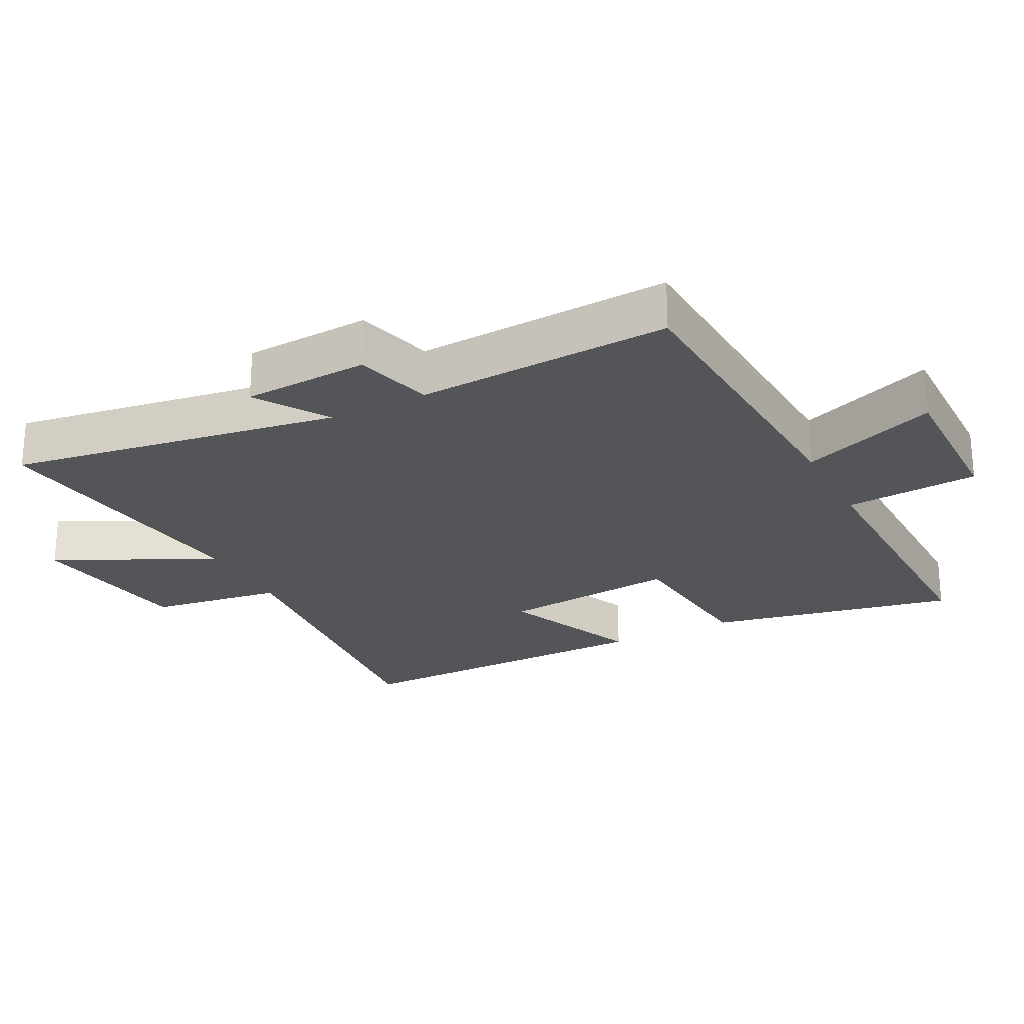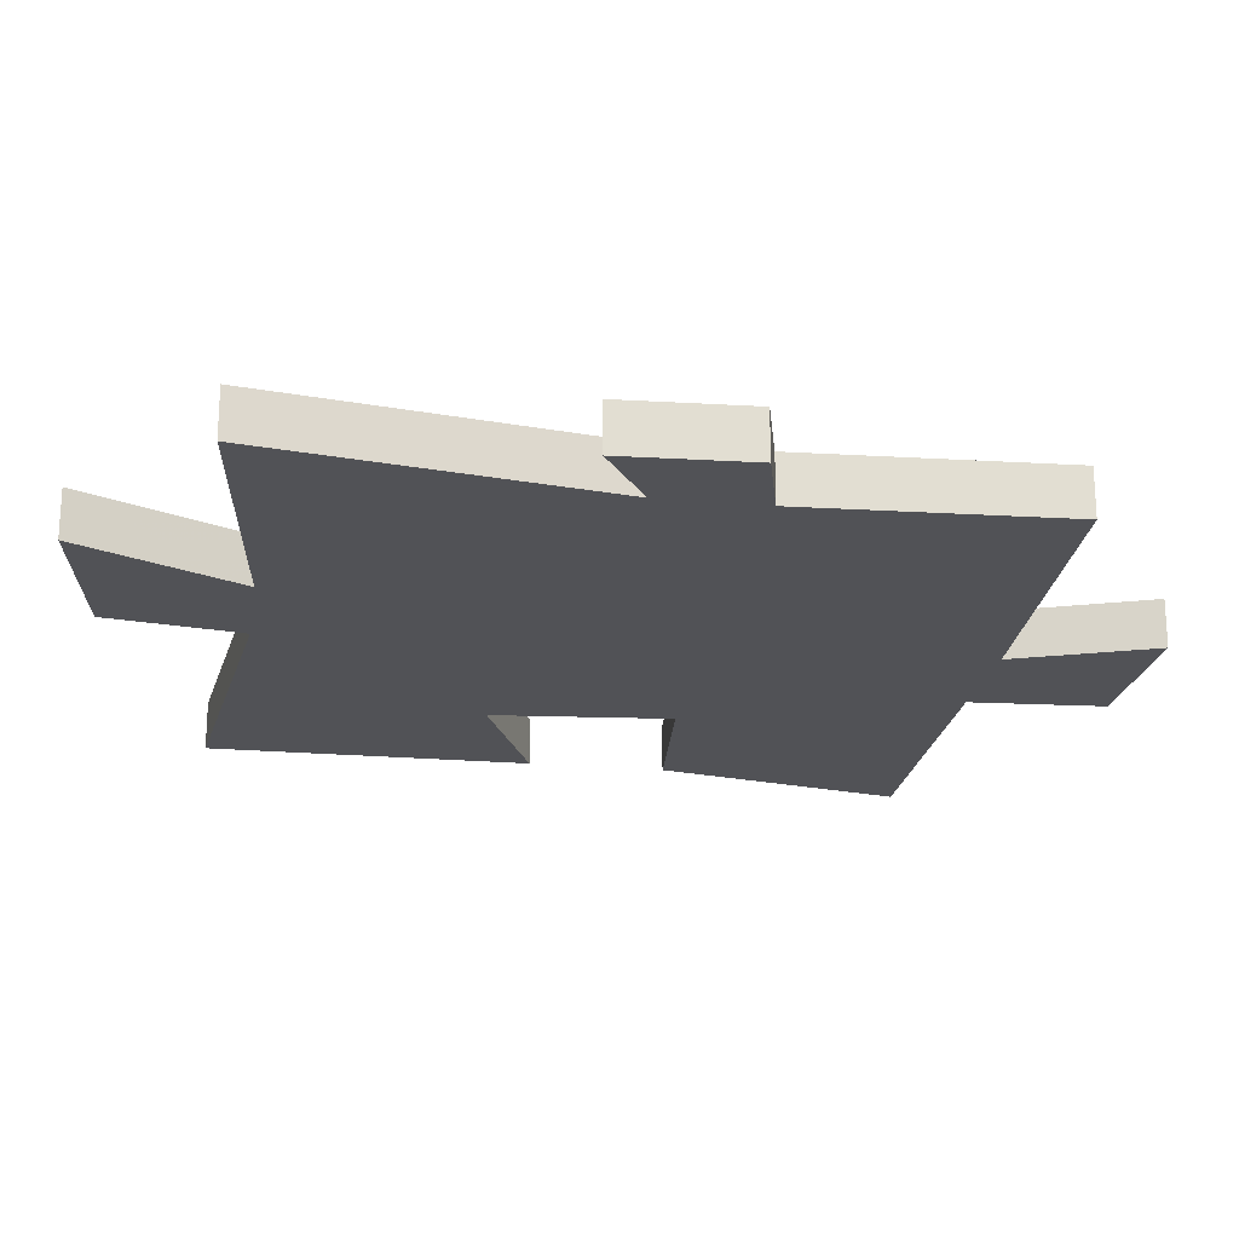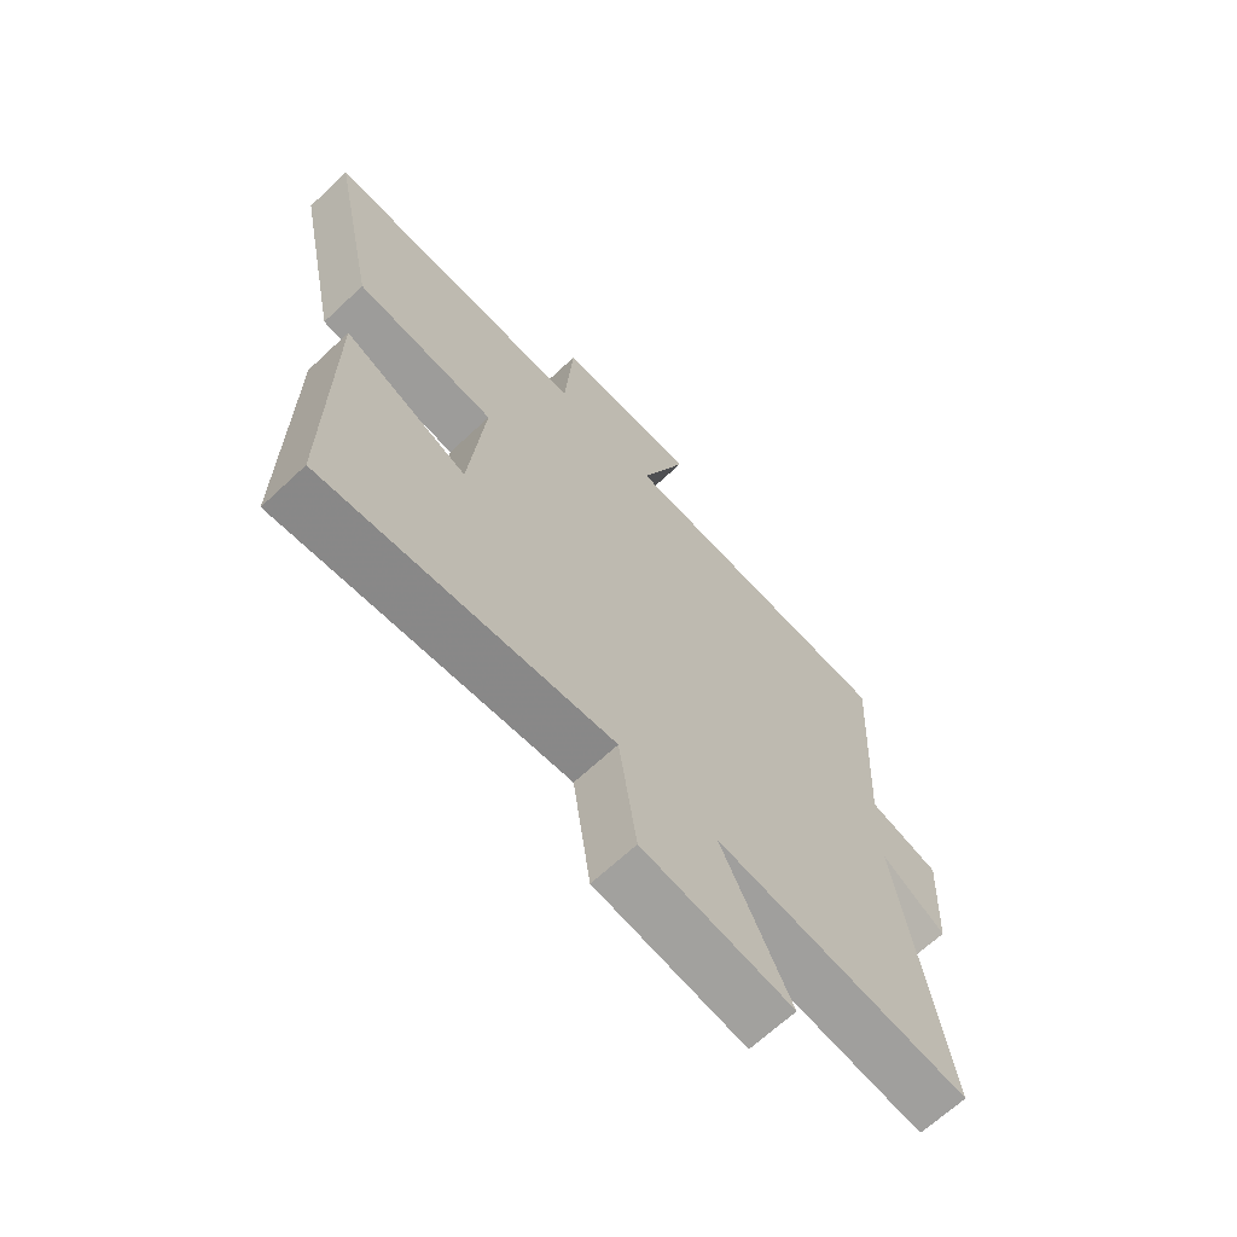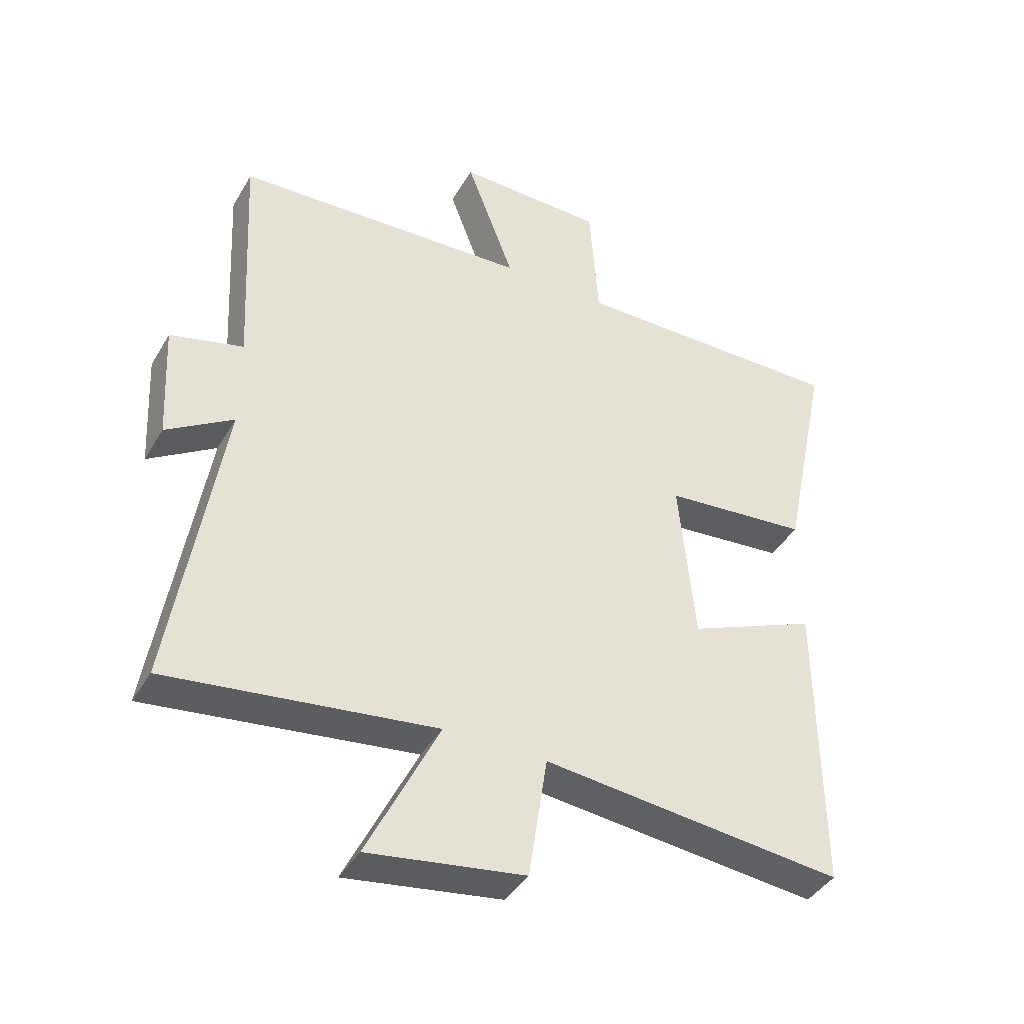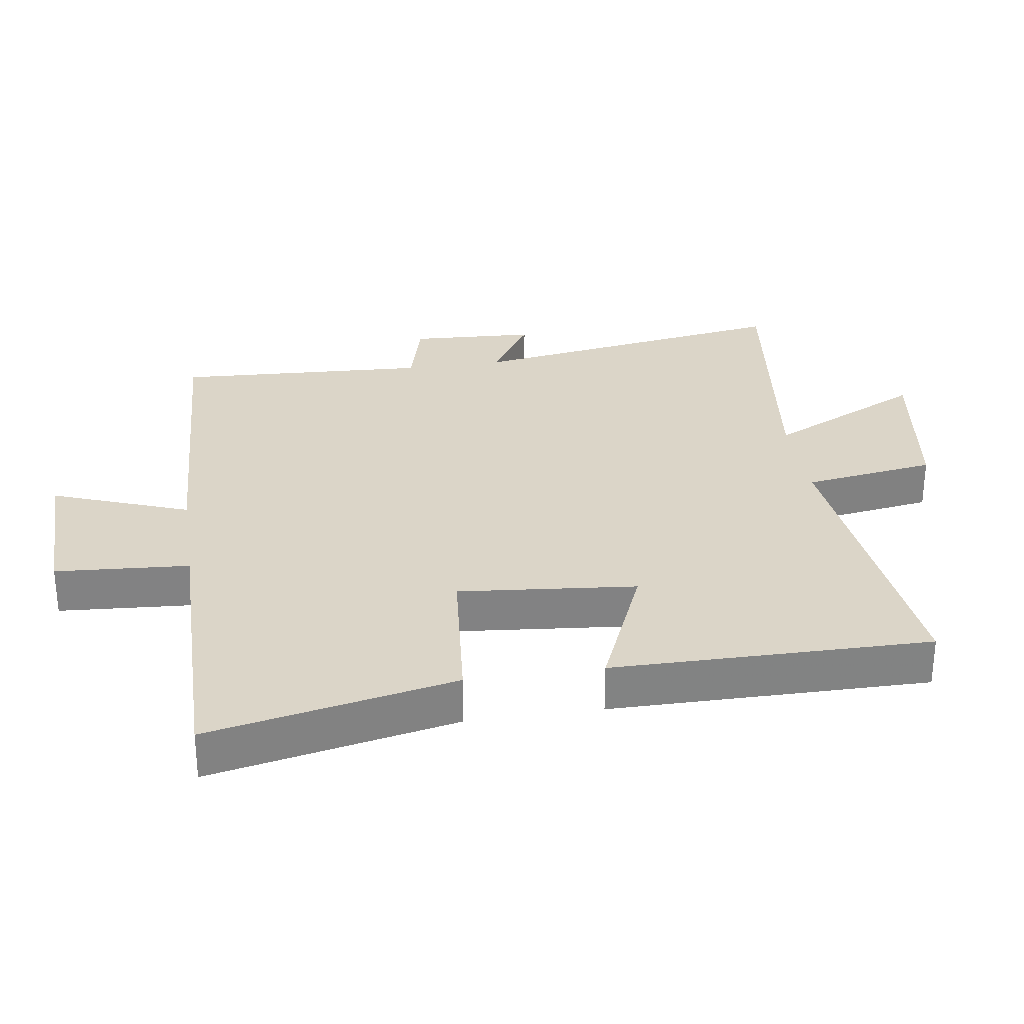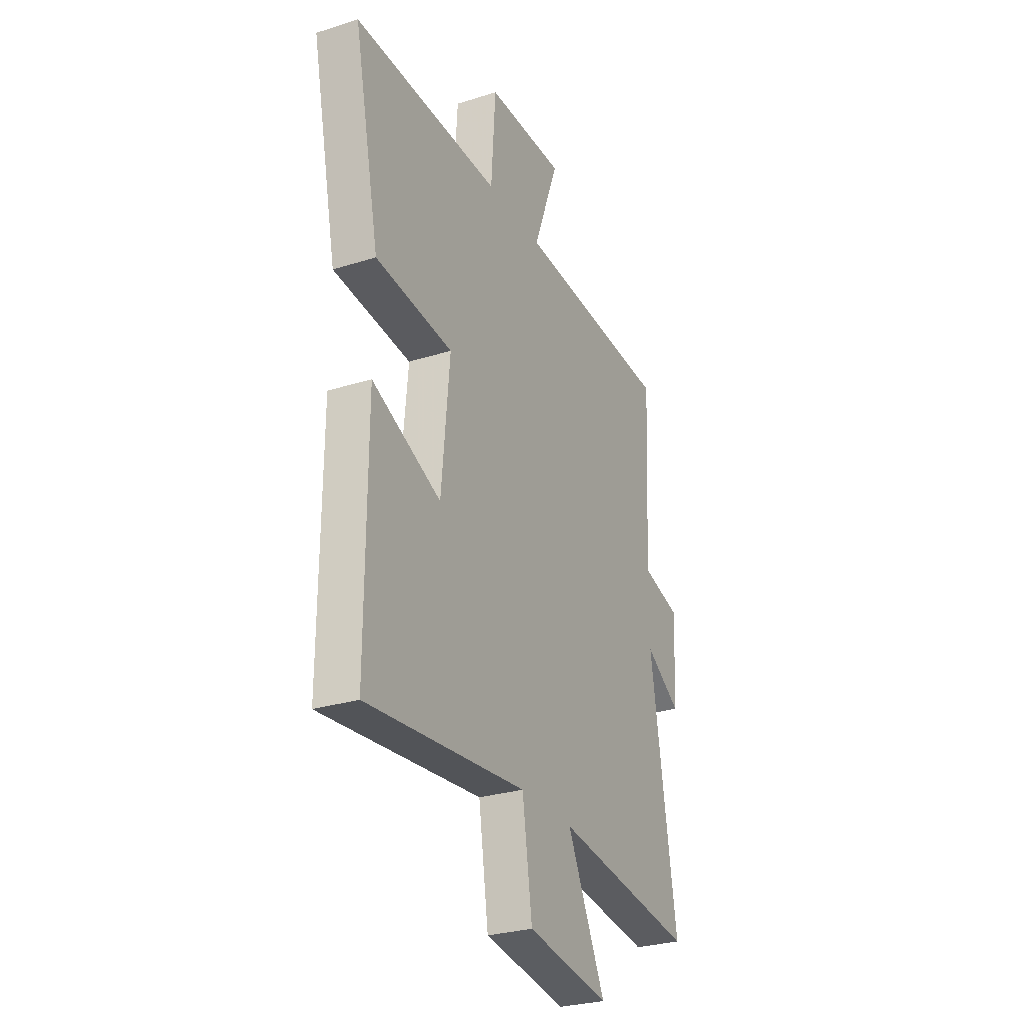
<metadata>
{"format":"obj","ext":"obj","renderer":"f3d","projection":"perspective","resolution":1024,"background":"white","views":[{"elev":-24.4,"azim":-62.6,"up":"+Y"},{"elev":-21.2,"azim":-99.0,"up":"+Y"},{"elev":-66.9,"azim":133.2,"up":"+Z"},{"elev":-41.2,"azim":-28.0,"up":"+Z"},{"elev":29.5,"azim":81.4,"up":"+Y"},{"elev":-28.3,"azim":115.5,"up":"+Z"}]}
</metadata>
<code>
v -0.579 0.07 -0.555
v -0.5 0.07 -0.059
v -0.608 0.07 -0.128
v -0.618 0.07 0.062
v -0.5 0.07 0.093
v -0.52 0.07 0.476
v -0.043 0.07 0.5
v -0.121 0.07 0.706
v 0.117 0.07 0.702
v 0.131 0.07 0.5
v 0.577 0.07 0.505
v 0.5 0.07 0.132
v 0.265 0.07 0.11
v 0.291 0.07 -0.158
v 0.5 0.07 -0.07
v 0.503 0.07 -0.55
v 0.017 0.07 -0.5
v -0.013 0.07 -0.7
v -0.265 0.07 -0.738
v -0.149 0.07 -0.5
v -0.579 0 -0.555
v -0.5 0 -0.059
v -0.608 0 -0.128
v -0.618 0 0.062
v -0.5 0 0.093
v -0.52 0 0.476
v -0.043 0 0.5
v -0.121 0 0.706
v 0.117 0 0.702
v 0.131 0 0.5
v 0.577 0 0.505
v 0.5 0 0.132
v 0.265 0 0.11
v 0.291 0 -0.158
v 0.5 0 -0.07
v 0.503 0 -0.55
v 0.017 0 -0.5
v -0.013 0 -0.7
v -0.265 0 -0.738
v -0.149 0 -0.5
f 17 18 19 20
f 14 15 16 17
f 13 14 17 20
f 10 11 12 13
f 10 13 20 1
f 7 8 9 10
f 5 6 7 10
f 2 3 4 5
f 2 5 10
f 1 2 10
f 40 39 38 37
f 37 36 35 34
f 40 37 34 33
f 33 32 31 30
f 21 40 33 30
f 30 29 28 27
f 30 27 26 25
f 25 24 23 22
f 30 25 22
f 30 22 21
f 1 21 22 2
f 2 22 23 3
f 3 23 24 4
f 4 24 25 5
f 5 25 26 6
f 6 26 27 7
f 7 27 28 8
f 8 28 29 9
f 9 29 30 10
f 10 30 31 11
f 11 31 32 12
f 12 32 33 13
f 13 33 34 14
f 14 34 35 15
f 15 35 36 16
f 16 36 37 17
f 17 37 38 18
f 18 38 39 19
f 19 39 40 20
f 20 40 21 1

</code>
